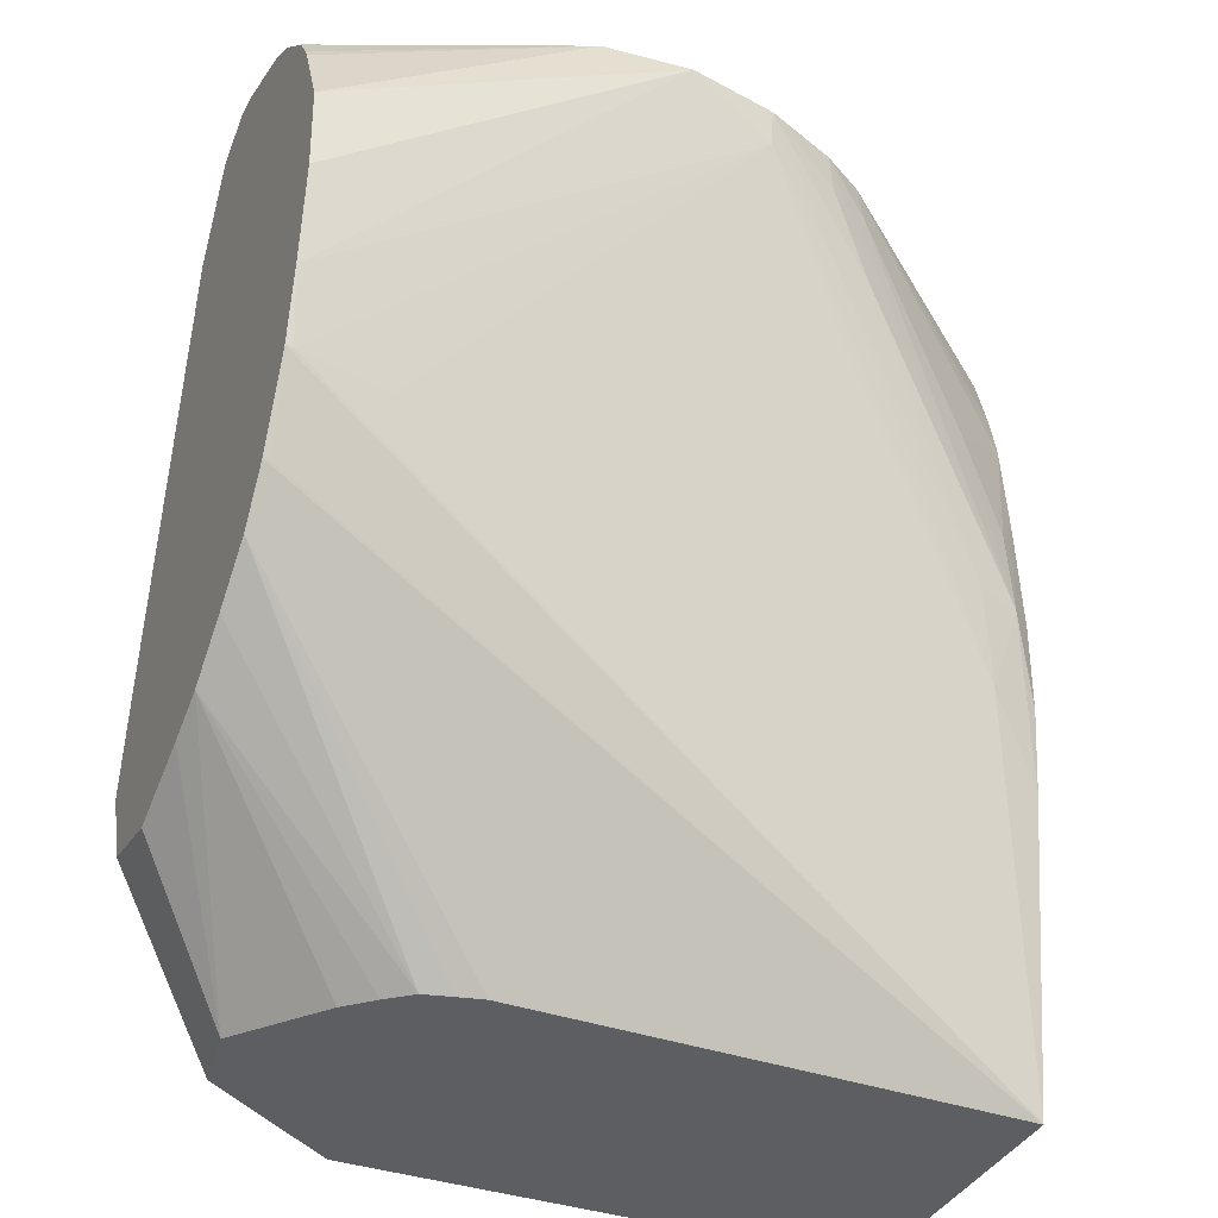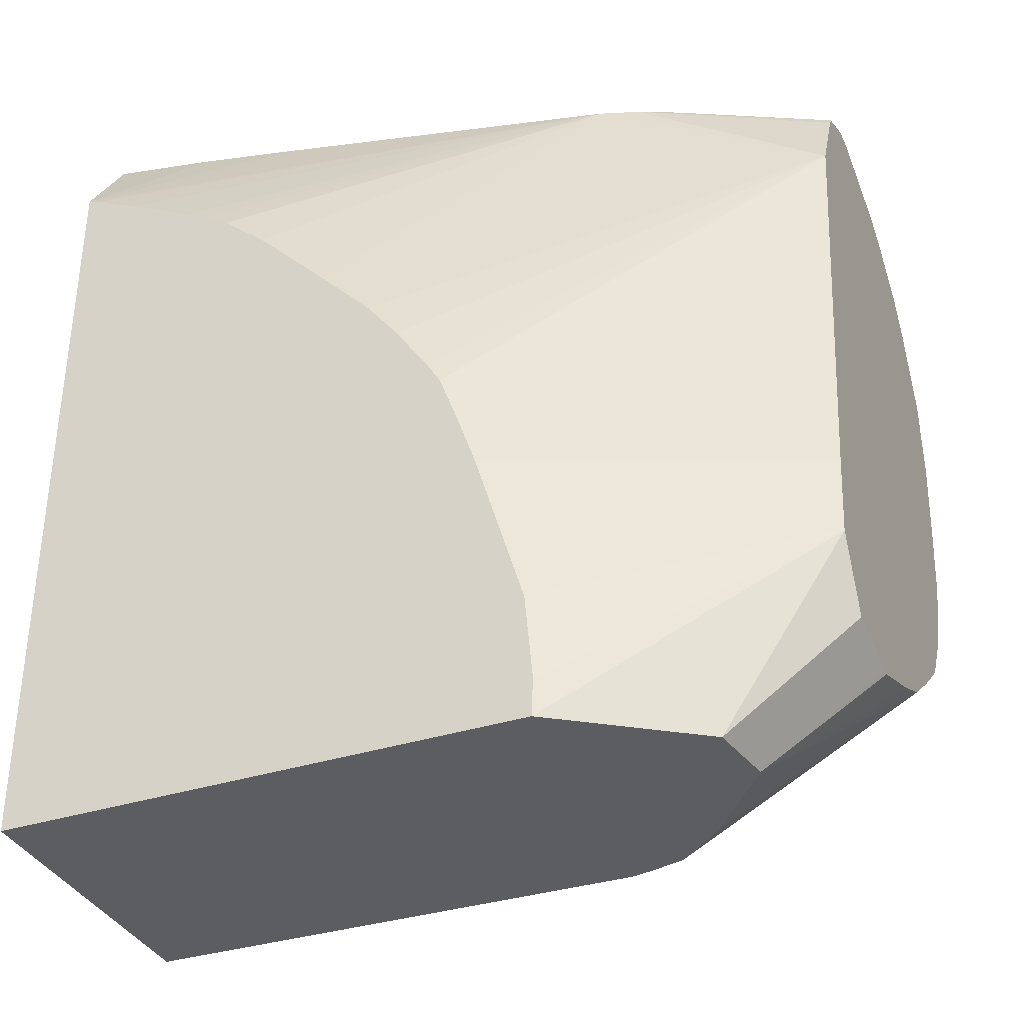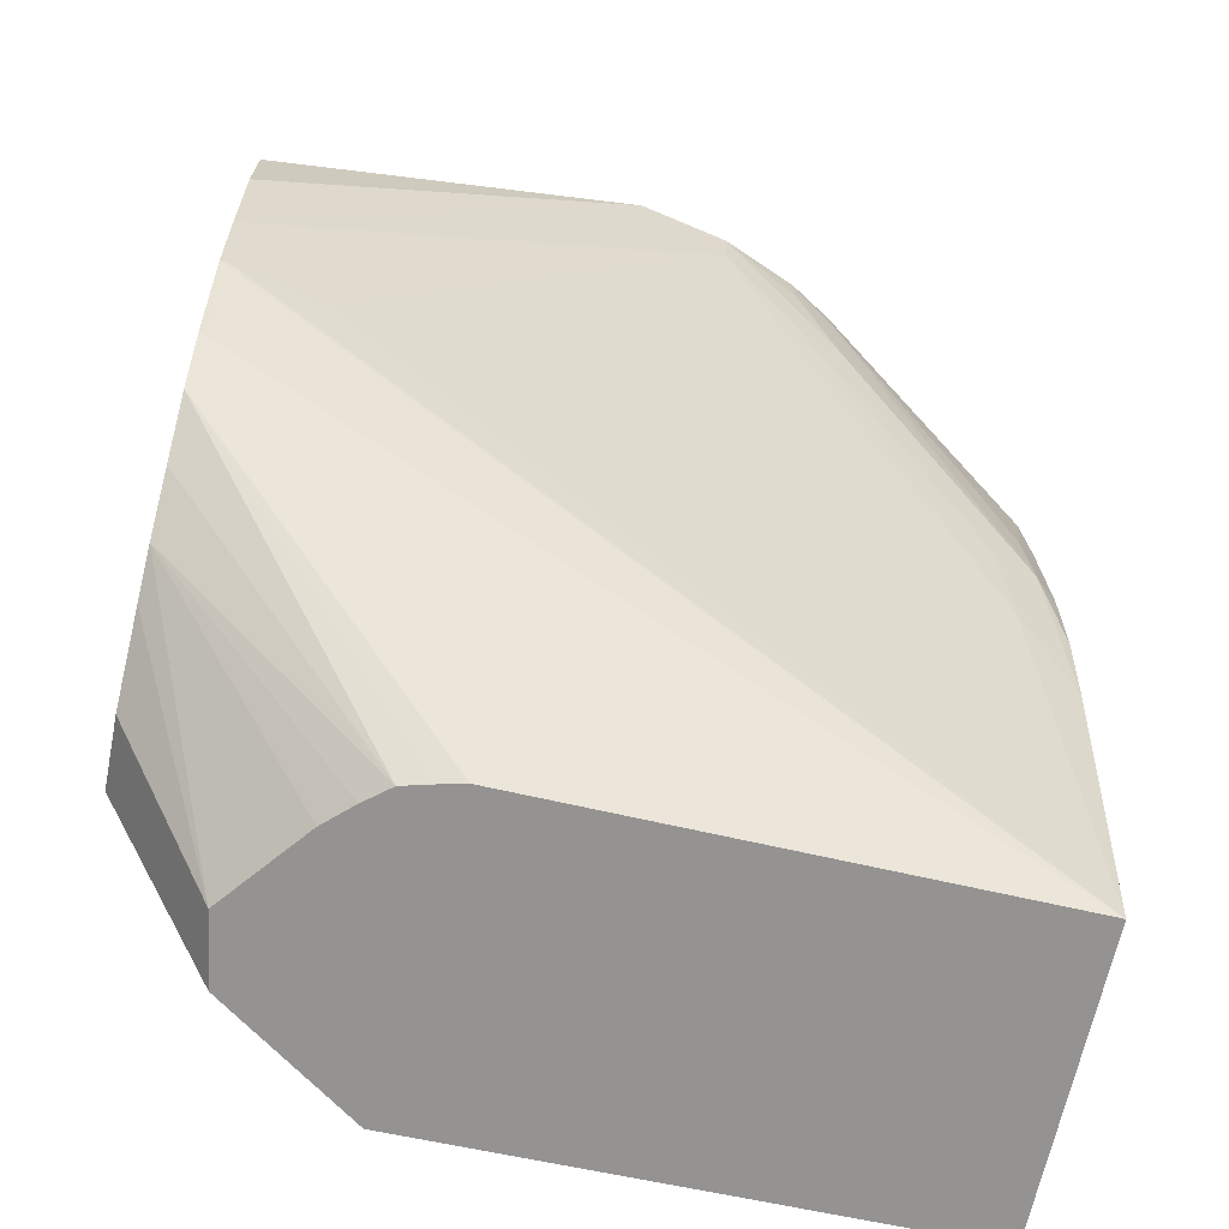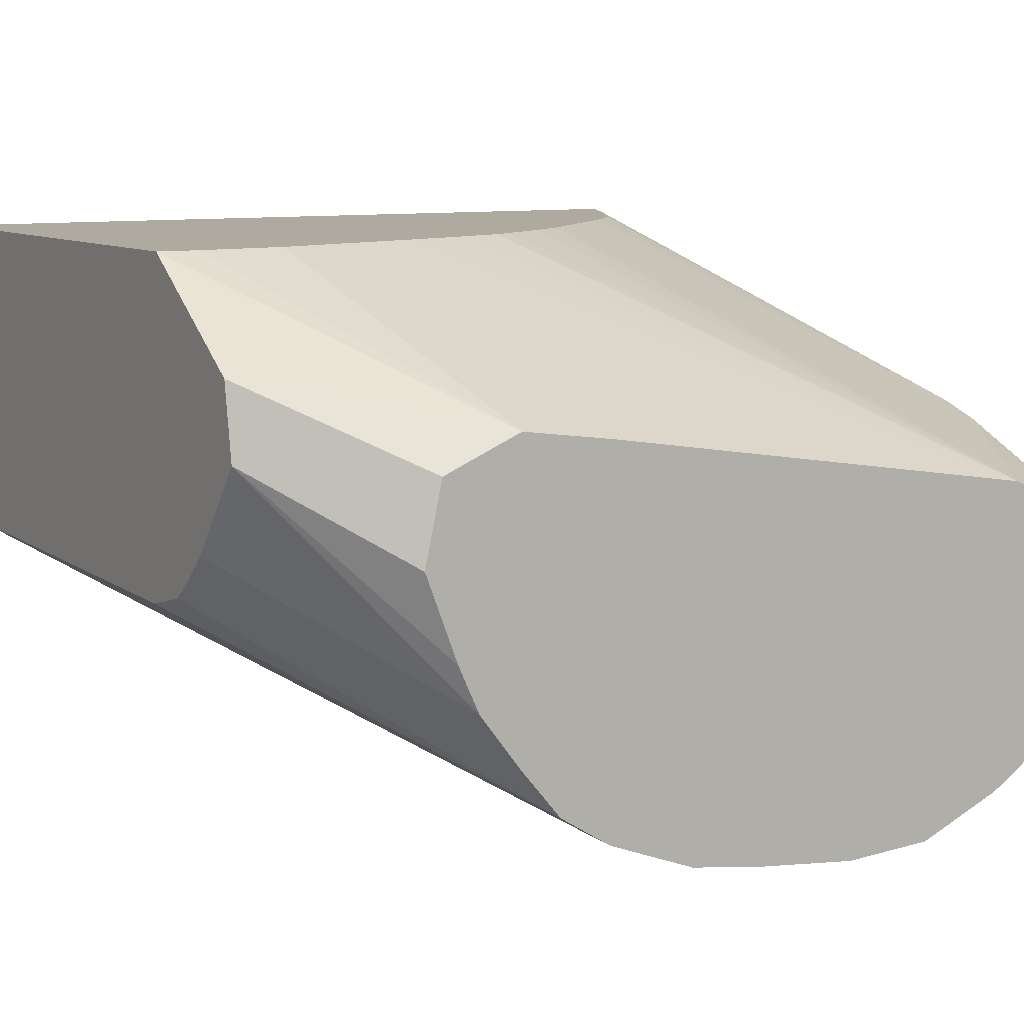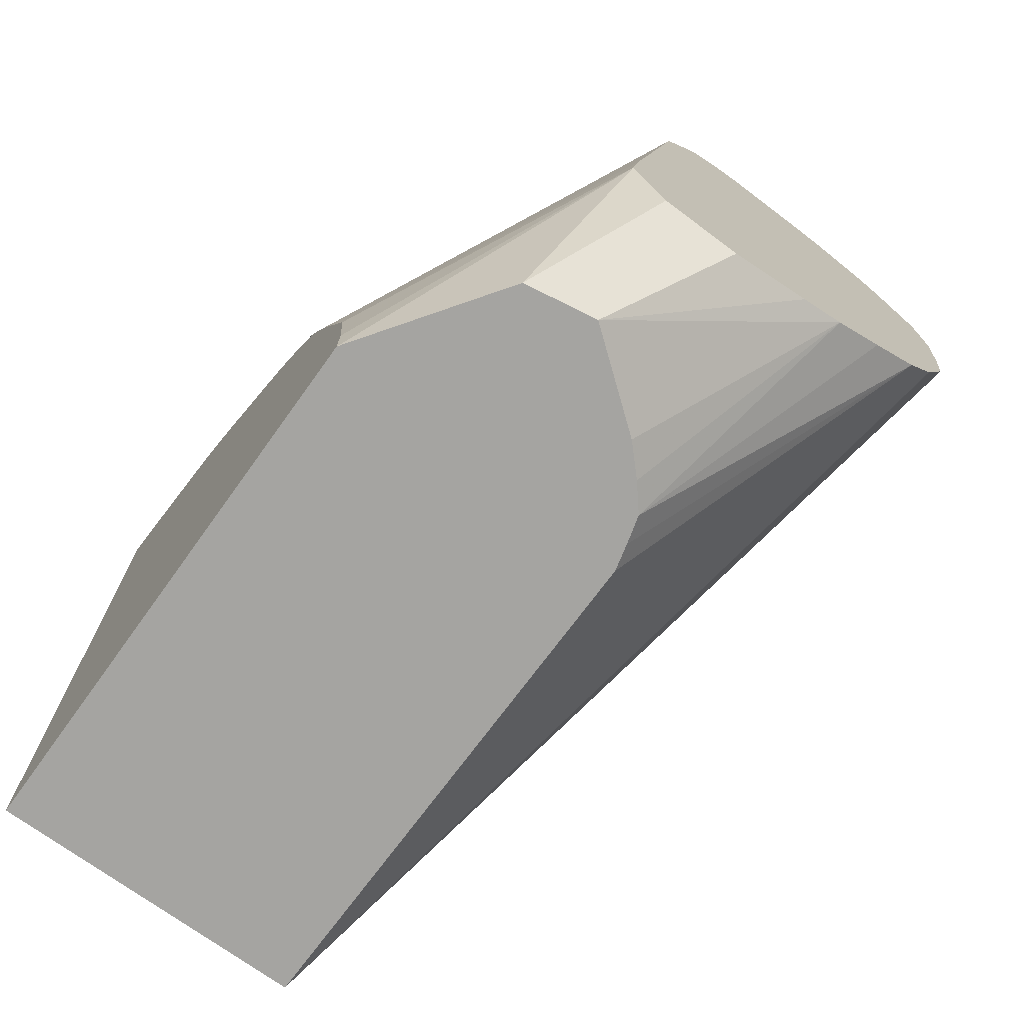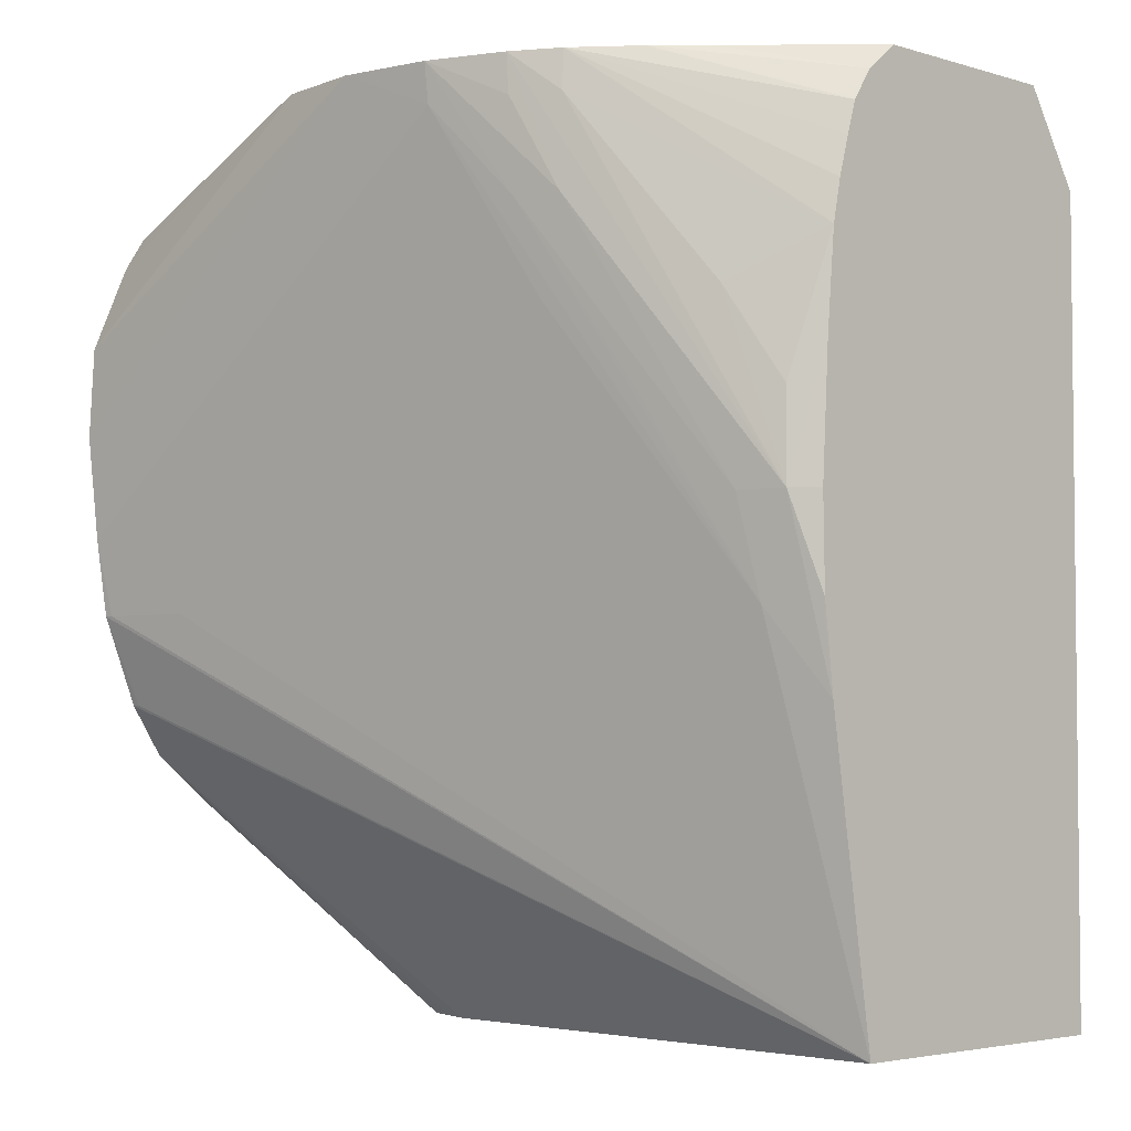
<metadata>
{"format":"obj","ext":"obj","renderer":"f3d","projection":"perspective","resolution":1024,"background":"white","views":[{"elev":-37.3,"azim":156.1,"up":"+Y"},{"elev":-35.6,"azim":23.0,"up":"+Y"},{"elev":-66.8,"azim":167.8,"up":"+Y"},{"elev":9.4,"azim":59.2,"up":"+Z"},{"elev":-73.4,"azim":54.3,"up":"+Y"},{"elev":-3.7,"azim":-134.2,"up":"+Y"}]}
</metadata>
<code>
v 0.00697 0.0001047 0.007786
v 0.01733 0.0001047 0.007631
v 0.00697 0.0001047 0.01404
v 0.00697 0.006364 0.00685
v 0.008075 0.00803 0.006246
v 0.01179 0.01363 0.004475
v 0.02098 0.008189 0.003278
v 0.02281 0.008189 0.002881
v 0.02297 0.008184 0.002855
v 0.02281 0.006364 0.003573
v 0.02297 0.006364 0.00356
v 0.01786 0.0001047 0.00776
v 0.02297 0.005337 0.004218
v 0.01781 0.0001047 0.01404
v 0.00697 0.01622 0.01404
v 0.00697 0.008134 0.006646
v 0.007446 0.01001 0.006209
v 0.008357 0.01001 0.005908
v 0.01004 0.01184 0.005193
v 0.01212 0.01549 0.004125
v 0.01369 0.01731 0.003452
v 0.02297 0.009751 0.002621
v 0.01842 0.0001047 0.00791
v 0.02297 0.004491 0.005239
v 0.02063 0.0001047 0.01206
v 0.02297 0.00454 0.01113
v 0.01784 0.0008909 0.01404
v 0.007183 0.01612 0.01404
v 0.01807 0.01811 0.01032
v 0.01095 0.01811 0.01202
v 0.008978 0.01811 0.01248
v 0.00697 0.01811 0.01287
v 0.00697 0.01001 0.006615
v 0.00697 0.01262 0.006768
v 0.007504 0.01184 0.006284
v 0.008558 0.01366 0.005773
v 0.01119 0.01731 0.004463
v 0.01215 0.01811 0.003983
v 0.01121 0.01549 0.004408
v 0.01369 0.01811 0.003363
v 0.01553 0.01811 0.003009
v 0.02297 0.01184 0.002397
v 0.01892 0.0001047 0.008323
v 0.02297 0.003694 0.006294
v 0.02086 0.0001047 0.0106
v 0.02297 0.002989 0.01047
v 0.02297 0.006371 0.01087
v 0.01768 0.002645 0.01404
v 0.008213 0.01562 0.01404
v 0.02297 0.01573 0.0094
v 0.0189 0.01811 0.01003
v 0.009621 0.01486 0.01404
v 0.01007 0.0146 0.01404
v 0.01067 0.01424 0.01404
v 0.01161 0.0134 0.01404
v 0.01249 0.01248 0.01404
v 0.01315 0.01178 0.01404
v 0.00697 0.01811 0.008649
v 0.00697 0.01464 0.006949
v 0.01124 0.01811 0.004534
v 0.0121 0.01731 0.003993
v 0.01737 0.01811 0.003182
v 0.02297 0.01366 0.002495
v 0.01947 0.0001047 0.008845
v 0.02297 0.003281 0.007206
v 0.02297 0.002643 0.008887
v 0.02297 0.002666 0.008995
v 0.01669 0.005945 0.01404
v 0.02297 0.01752 0.008562
v 0.01425 0.0106 0.01404
v 0.01492 0.009717 0.01404
v 0.01563 0.008647 0.01404
v 0.0159 0.008198 0.01404
v 0.01627 0.00717 0.01404
v 0.01655 0.006364 0.01404
v 0.02297 0.01769 0.008463
v 0.01973 0.01811 0.009651
v 0.00697 0.01756 0.007965
v 0.009253 0.01811 0.006327
v 0.00697 0.01549 0.007126
v 0.0101 0.01811 0.005498
v 0.00697 0.01628 0.007352
v 0.00697 0.01693 0.007548
v 0.0188 0.01811 0.003822
v 0.02297 0.01609 0.003682
v 0.02297 0.01553 0.003324
v 0.02297 0.01533 0.003211
v 0.02297 0.0181 0.00758
v 0.02105 0.01811 0.008876
v 0.02017 0.01811 0.009405
v 0.02014 0.01811 0.004945
v 0.02297 0.01807 0.007064
v 0.02297 0.01745 0.005401
v 0.02297 0.01738 0.00522
v 0.02297 0.01706 0.004713
v 0.02079 0.01811 0.005506
v 0.02147 0.01811 0.007044
v 0.02124 0.01811 0.008182
f 1 2 12
f 1 12 23
f 1 23 43
f 1 43 64
f 1 64 45
f 1 45 25
f 1 25 14
f 1 14 3
f 1 3 15
f 1 15 32
f 1 32 58
f 1 58 78
f 1 78 83
f 1 83 82
f 1 82 80
f 1 80 59
f 1 59 34
f 1 34 33
f 1 33 16
f 1 16 4
f 1 4 5
f 1 5 6
f 1 6 7
f 1 7 8
f 1 8 9
f 1 9 10
f 1 10 11
f 1 11 2
f 2 11 13
f 2 13 12
f 3 14 27
f 3 27 48
f 3 48 68
f 3 68 75
f 3 75 74
f 3 74 73
f 3 73 72
f 3 72 71
f 3 71 70
f 3 70 57
f 3 57 56
f 3 56 55
f 3 55 54
f 3 54 53
f 3 53 52
f 3 52 49
f 3 49 28
f 3 28 15
f 4 16 17
f 4 17 5
f 5 17 18
f 5 18 19
f 5 19 20
f 5 20 21
f 5 21 6
f 6 21 7
f 7 21 8
f 8 21 22
f 8 22 9
f 9 11 10
f 9 22 42
f 9 42 63
f 9 63 87
f 9 87 86
f 9 86 85
f 9 85 95
f 9 95 94
f 9 94 93
f 9 93 92
f 9 92 88
f 9 88 76
f 9 76 69
f 9 69 50
f 9 50 47
f 9 47 26
f 9 26 46
f 9 46 67
f 9 67 66
f 9 66 65
f 9 65 44
f 9 44 24
f 9 24 13
f 9 13 11
f 12 13 23
f 13 24 23
f 14 25 26
f 14 26 27
f 15 28 29
f 15 29 30
f 15 30 31
f 15 31 32
f 16 33 17
f 17 33 34
f 17 34 35
f 17 35 36
f 17 36 37
f 17 37 38
f 17 38 39
f 17 39 18
f 18 39 20
f 18 20 19
f 20 40 21
f 20 39 40
f 21 40 41
f 21 41 22
f 22 41 42
f 23 24 44
f 23 44 43
f 25 45 46
f 25 46 26
f 26 47 48
f 26 48 27
f 28 49 29
f 29 50 51
f 29 51 77
f 29 77 90
f 29 90 89
f 29 89 98
f 29 98 97
f 29 97 96
f 29 96 91
f 29 91 84
f 29 84 62
f 29 62 41
f 29 41 40
f 29 40 38
f 29 38 60
f 29 60 81
f 29 81 79
f 29 79 58
f 29 58 32
f 29 32 31
f 29 31 30
f 29 49 52
f 29 52 53
f 29 53 54
f 29 54 55
f 29 55 56
f 29 56 57
f 29 57 50
f 34 59 35
f 35 59 36
f 36 59 37
f 37 60 38
f 37 59 60
f 38 40 61
f 38 61 39
f 39 61 40
f 41 62 63
f 41 63 42
f 43 44 64
f 44 65 45
f 44 45 64
f 45 65 66
f 45 66 67
f 45 67 46
f 47 68 48
f 47 50 68
f 50 69 51
f 50 57 70
f 50 70 71
f 50 71 72
f 50 72 73
f 50 73 74
f 50 74 75
f 50 75 68
f 51 69 76
f 51 76 77
f 58 79 78
f 59 80 60
f 60 80 82
f 60 82 83
f 60 83 81
f 62 84 85
f 62 85 86
f 62 86 87
f 62 87 63
f 76 88 89
f 76 89 90
f 76 90 77
f 78 79 81
f 78 81 83
f 84 91 92
f 84 92 93
f 84 93 94
f 84 94 95
f 84 95 85
f 88 92 96
f 88 96 97
f 88 97 98
f 88 98 89
f 91 96 92

</code>
